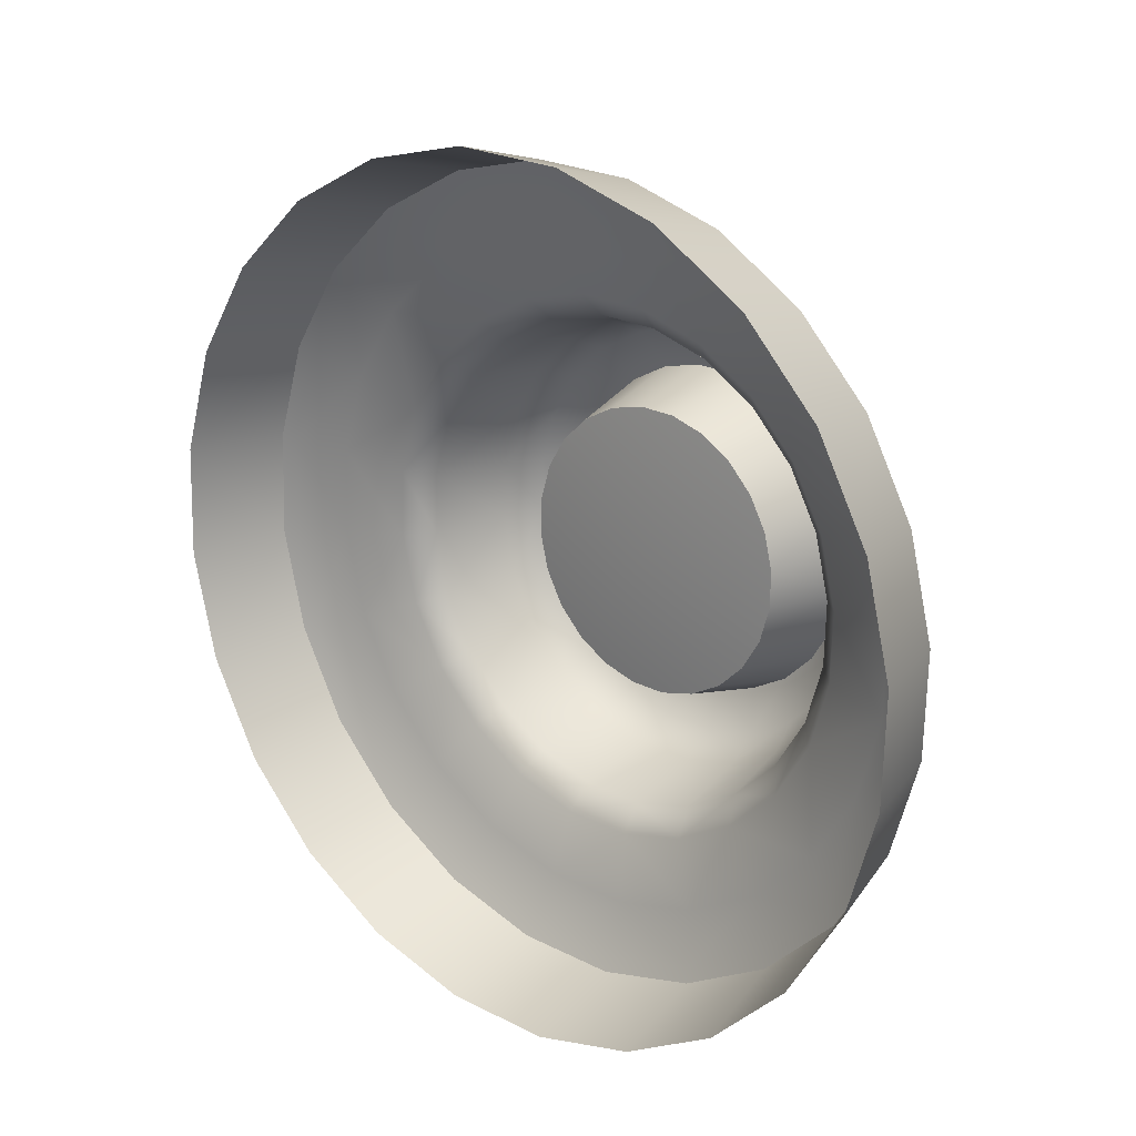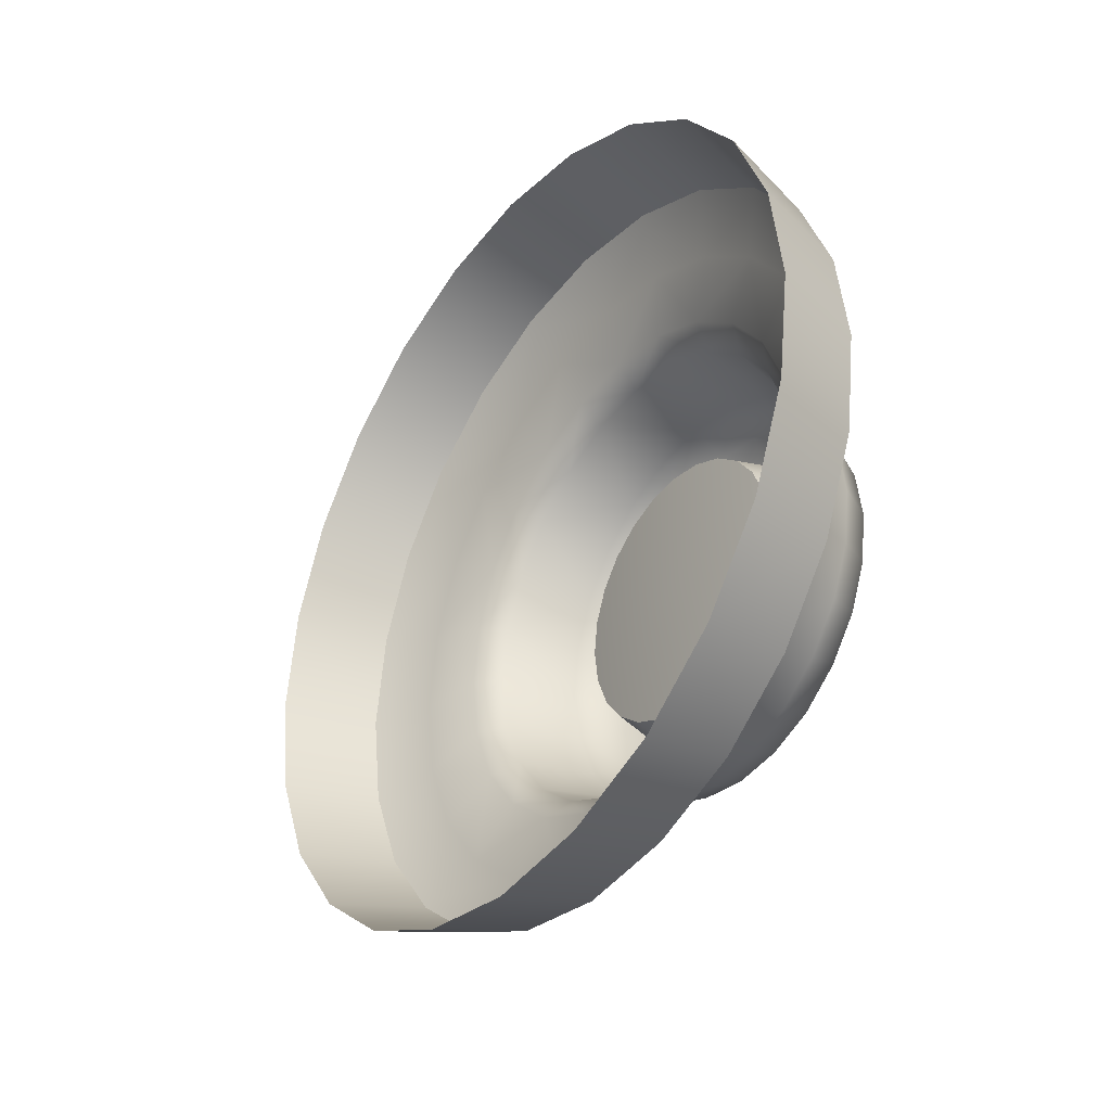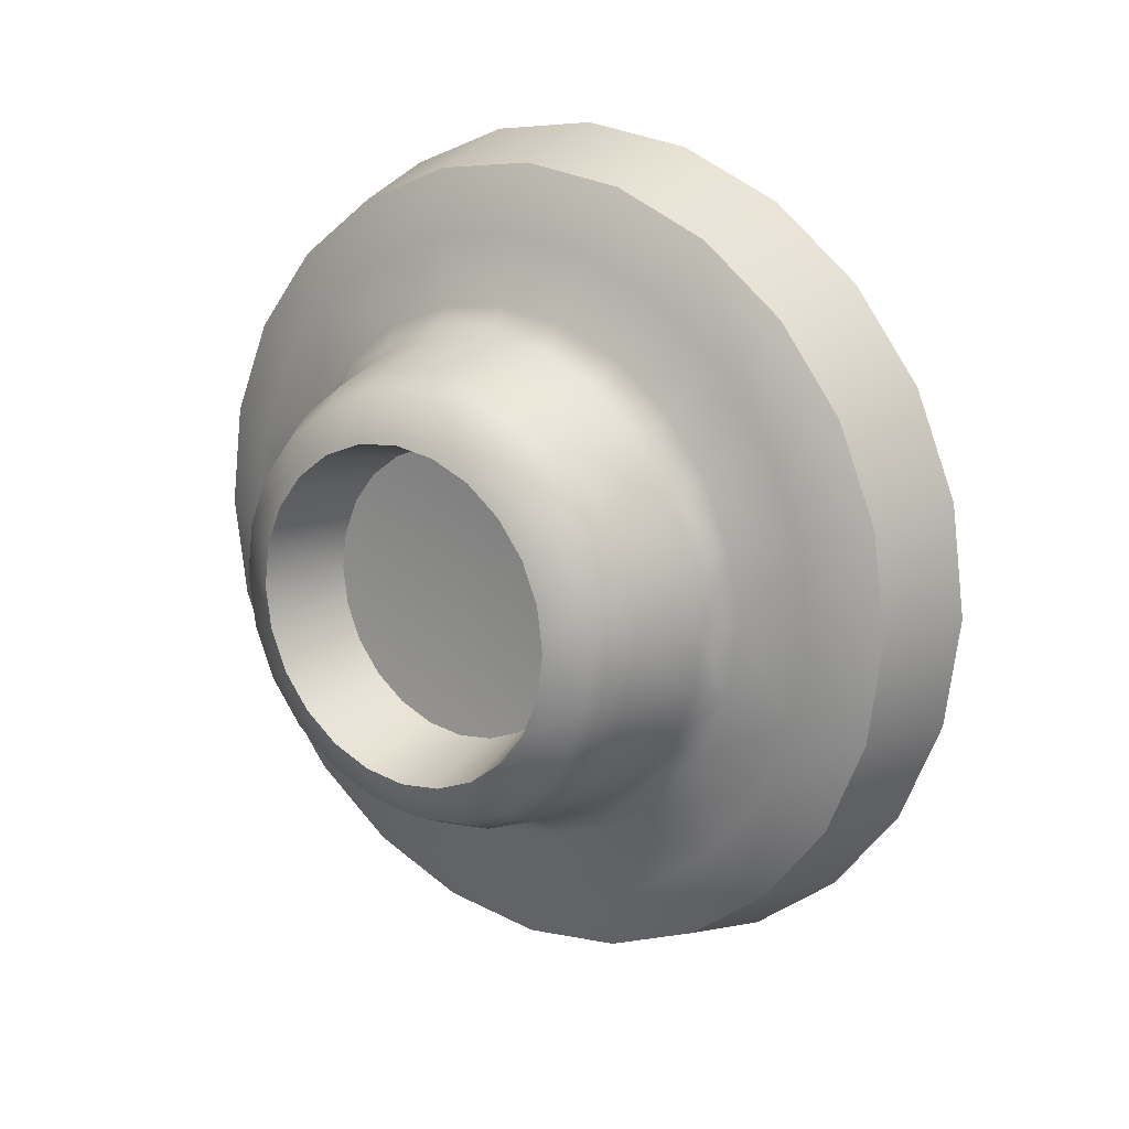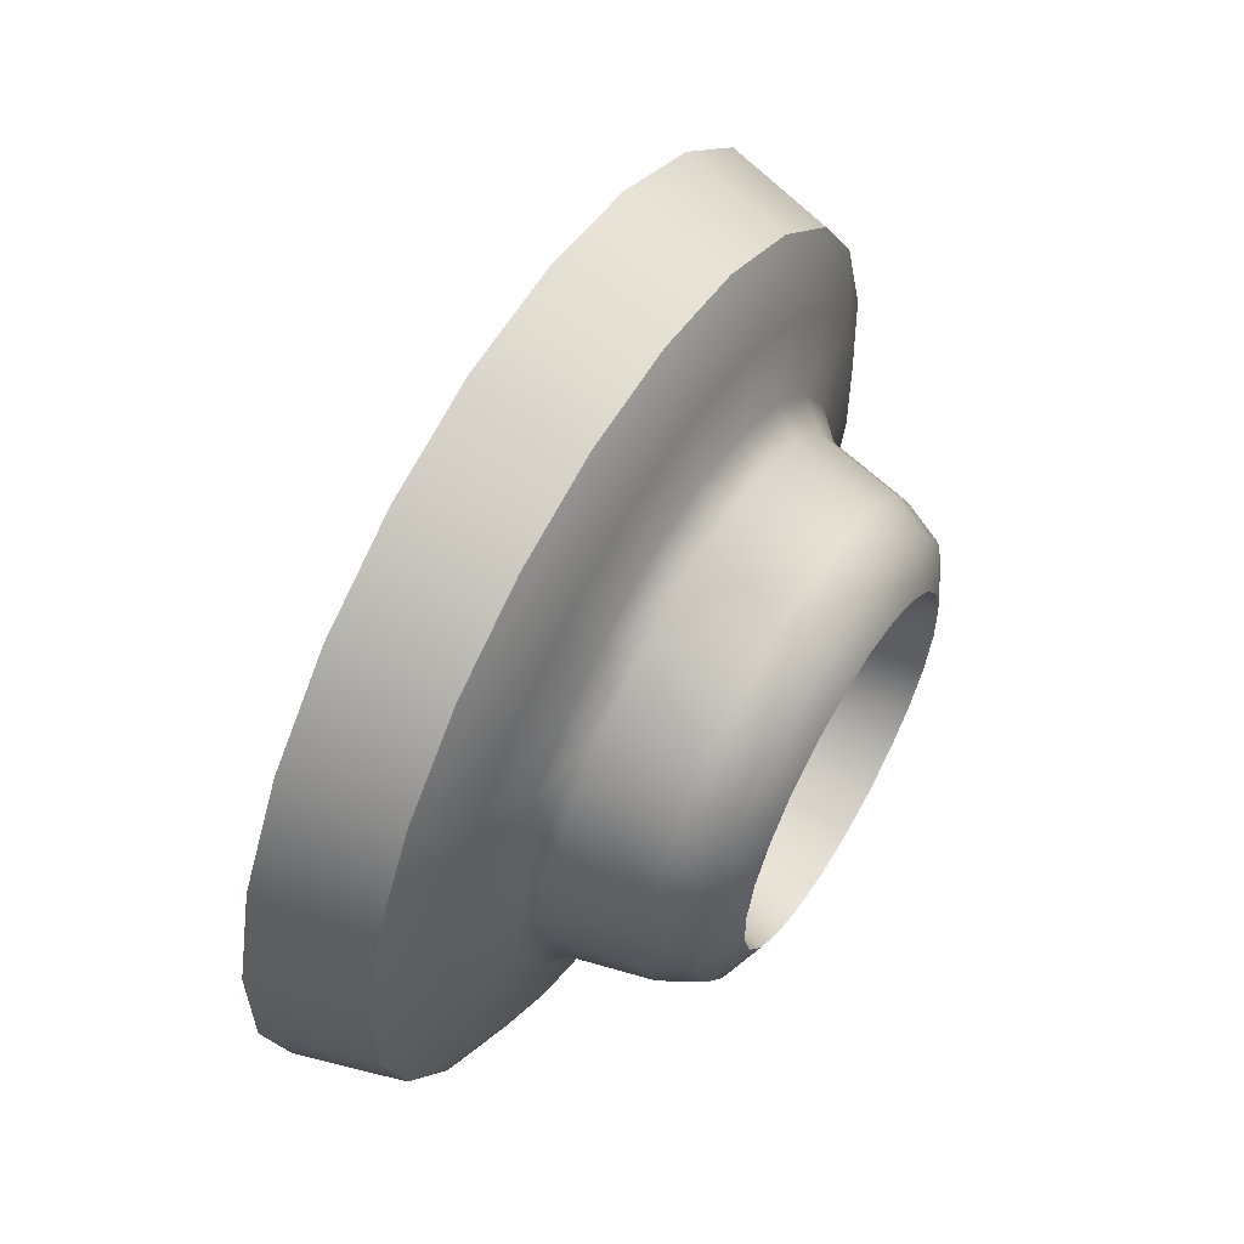
<metadata>
{"format":"obj","ext":"obj","renderer":"f3d","projection":"perspective","resolution":1024,"background":"white","views":[{"elev":54.8,"azim":-43.5,"up":"+Y"},{"elev":-36.6,"azim":-60.8,"up":"+Z"},{"elev":17.5,"azim":100.9,"up":"+Z"},{"elev":3.7,"azim":18.4,"up":"+Y"}]}
</metadata>
<code>
v -944.9 283.7 -269.7
v -946 287.2 -269.4
v -947.1 284.8 -269
v -942.8 288.1 -271
v -943.8 286 -270
v -944 291.4 -272.1
v -944.9 289.4 -270.4
v -941.3 291.3 -274.5
v -942 289.9 -272.5
v -942.9 293.8 -276.7
v -943.3 292.9 -274.2
v -940.8 292.5 -279.4
v -940.9 292.2 -276.9
v -942.9 293.8 -282
v -942.7 294.1 -279.4
v -941.3 291.3 -284.2
v -940.9 292.2 -281.9
v -944 291.4 -286.7
v -943.3 292.9 -284.5
v -942.8 288.1 -287.7
v -942 289.9 -286.2
v -946 287.2 -289.3
v -944.9 289.4 -288.3
v -944.9 283.7 -289
v -943.8 286 -288.7
v -948.2 282.3 -289.3
v -947.1 284.8 -289.7
v -946.9 279.3 -287.7
v -945.9 281.5 -288.7
v -950.2 278.1 -286.7
v -949.3 280.1 -288.3
v -948.4 276.1 -284.2
v -947.8 277.5 -286.2
v -951.3 275.7 -282
v -950.9 276.6 -284.5
v -949 275 -279.4
v -948.8 275.3 -281.9
v -951.3 275.7 -276.7
v -951.4 275.4 -279.4
v -948.4 276.1 -274.5
v -948.8 275.3 -276.9
v -950.2 278.1 -272.1
v -950.9 276.6 -274.2
v -946.9 279.3 -271
v -947.8 277.5 -272.5
v -948.2 282.3 -269.4
v -949.3 280.1 -270.4
v -945.9 281.5 -270
v -941 283.5 -274.1
v -939.7 284.1 -275
v -940.5 284.7 -274.6
v -940.2 283 -274.6
v -939.5 283.5 -275.9
v -940.4 281.6 -275.3
v -940.8 281.8 -274.4
v -940 285.7 -275.5
v -939 285.7 -276.9
v -939.6 286.5 -276.6
v -939.3 285 -275.8
v -938.9 284.8 -277.4
v -939.4 287 -278
v -938.7 286.3 -279.4
v -939.3 287.2 -279.4
v -938.8 286.2 -278.1
v -938.7 285.3 -279.4
v -939.4 287 -280.8
v -939 285.7 -281.9
v -939.6 286.5 -282.1
v -938.8 286.2 -280.7
v -938.9 284.8 -281.4
v -940 285.7 -283.2
v -939.7 284.1 -283.7
v -940.5 284.7 -284.1
v -939.3 285 -282.9
v -939.5 283.5 -282.9
v -941 283.5 -284.7
v -940.8 281.8 -284.4
v -941.6 282.2 -284.8
v -940.2 283 -284.2
v -940.4 281.6 -283.4
v -942.2 280.9 -284.7
v -941.8 279.6 -283.7
v -942.8 279.7 -284.1
v -941.3 280.6 -284.2
v -941.2 279.8 -282.9
v -943.3 278.7 -283.2
v -942.6 277.9 -281.9
v -943.6 277.9 -282.1
v -942.3 278.6 -282.9
v -941.9 278.5 -281.4
v -943.9 277.4 -280.8
v -942.9 277.3 -279.4
v -944 277.3 -279.4
v -942.8 277.4 -280.7
v -942.1 278 -279.4
v -943.9 277.4 -278
v -942.6 277.9 -276.9
v -943.6 277.9 -276.6
v -942.8 277.4 -278.1
v -941.9 278.5 -277.4
v -943.3 278.7 -275.5
v -941.8 279.6 -275
v -942.8 279.7 -274.6
v -942.3 278.6 -275.8
v -941.2 279.8 -275.9
v -942.2 280.9 -274.1
v -941.6 282.2 -273.9
v -941.3 280.6 -274.6
v -942.8 284.4 -273.7
v -942.2 285.7 -274.3
v -941.6 286.8 -275.2
v -941.2 287.7 -276.4
v -941 288.2 -277.8
v -940.9 288.4 -279.4
v -941 288.2 -280.9
v -941.2 287.7 -282.3
v -941.6 286.8 -283.6
v -942.2 285.7 -284.5
v -942.8 284.4 -285.1
v -943.4 283 -285.3
v -944.1 281.7 -285.1
v -944.7 280.4 -284.5
v -945.2 279.3 -283.6
v -945.6 278.4 -282.3
v -945.8 277.9 -280.9
v -945.9 277.7 -279.4
v -945.8 277.9 -277.8
v -945.6 278.4 -276.4
v -945.2 279.3 -275.2
v -944.7 280.4 -274.3
v -944.1 281.7 -273.7
v -943.4 283 -273.5
v -943.3 285.3 -271.5
v -942.6 286.2 -273.7
v -942.5 287.1 -272.3
v -943.9 283.3 -272.9
v -943.2 284.8 -273.1
v -945.1 281.5 -271.5
v -944.2 283.4 -271.2
v -945.3 280.3 -273.7
v -944.6 281.8 -273.1
v -946.7 278.2 -273.6
v -945.9 279.7 -272.3
v -946.3 278.2 -276.1
v -945.9 279.1 -274.8
v -947.5 276.3 -277.3
v -947.2 277 -275.3
v -946.7 277.4 -279.4
v -946.6 277.6 -277.7
v -947.5 276.3 -281.5
v -947.7 276 -279.4
v -946.3 278.2 -282.6
v -946.6 277.6 -281.1
v -946.7 278.2 -285.1
v -947.2 277 -283.4
v -945.3 280.3 -285
v -945.9 279.1 -284
v -945.1 281.5 -287.2
v -945.9 279.7 -286.4
v -943.9 283.3 -285.9
v -944.6 281.8 -285.7
v -943.3 285.3 -287.2
v -944.2 283.4 -287.5
v -942.6 286.2 -285
v -943.2 284.8 -285.7
v -941.8 288.6 -285.1
v -942.5 287.1 -286.4
v -941.5 288.4 -282.6
v -942 287.5 -284
v -940.9 290.5 -281.5
v -941.2 289.8 -283.4
v -941.2 289.2 -279.4
v -941.3 289 -281.1
v -940.9 290.5 -277.3
v -940.8 290.8 -279.4
v -941.5 288.4 -276.1
v -941.3 289 -277.7
v -941.8 288.6 -273.6
v -941.2 289.8 -275.3
v -942 287.5 -274.8
v -942.3 282.5 -275.9
v -939.9 282.6 -275.5
v -940.4 281.6 -275.3
v -941.6 284.1 -276.3
v -942 283.4 -276
v -939.2 284.2 -276.5
v -939.5 283.5 -275.9
v -941.1 285.3 -277.6
v -941.3 284.8 -276.9
v -938.7 285.2 -278.3
v -938.9 284.8 -277.4
v -940.9 285.7 -279.4
v -940.9 285.6 -278.5
v -938.7 285.2 -280.4
v -938.7 285.3 -279.4
v -941.1 285.3 -281.1
v -940.9 285.6 -280.3
v -939.2 284.2 -282.2
v -938.9 284.8 -281.4
v -941.6 284.1 -282.4
v -941.3 284.8 -281.9
v -939.9 282.6 -283.3
v -939.5 283.5 -282.9
v -942.3 282.5 -282.9
v -942 283.4 -282.8
v -940.8 280.7 -283.3
v -940.4 281.6 -283.4
v -943.1 281 -282.4
v -942.7 281.7 -282.8
v -941.6 279 -282.2
v -941.2 279.8 -282.9
v -943.6 279.8 -281.1
v -943.4 280.3 -281.9
v -942 278.1 -280.4
v -941.9 278.5 -281.4
v -943.8 279.4 -279.4
v -943.8 279.5 -280.3
v -942 278.1 -278.3
v -942.1 278 -279.4
v -943.6 279.8 -277.6
v -943.8 279.5 -278.5
v -941.6 279 -276.5
v -941.9 278.5 -277.4
v -943.1 281 -276.3
v -943.4 280.3 -276.9
v -940.8 280.7 -275.5
v -941.2 279.8 -275.9
v -942.7 281.7 -276
v -942.3 282.5 -275.9
v -942.6 282.6 -279.4
v -942 283.4 -276
v -941.6 284.1 -276.3
v -941.3 284.8 -276.9
v -941.1 285.3 -277.6
v -940.9 285.6 -278.5
v -940.9 285.7 -279.4
v -940.9 285.6 -280.3
v -941.1 285.3 -281.1
v -941.3 284.8 -281.9
v -941.6 284.1 -282.4
v -942 283.4 -282.8
v -942.3 282.5 -282.9
v -942.7 281.7 -282.8
v -943.1 281 -282.4
v -943.4 280.3 -281.9
v -943.6 279.8 -281.1
v -943.8 279.5 -280.3
v -943.8 279.4 -279.4
v -943.8 279.5 -278.5
v -943.6 279.8 -277.6
v -943.4 280.3 -276.9
v -943.1 281 -276.3
v -942.7 281.7 -276
v -943.8 286 -270
v -942.7 287.9 -271.3
v -942.8 288.1 -271
v -945.9 281.5 -270
v -944.7 283.7 -270
v -944.9 283.7 -269.7
v -947.8 277.5 -272.5
v -946.7 279.4 -271.3
v -946.9 279.3 -271
v -948.8 275.3 -276.9
v -948.2 276.3 -274.7
v -948.4 276.1 -274.5
v -948.8 275.3 -281.9
v -948.7 275.2 -279.4
v -949 275 -279.4
v -947.8 277.5 -286.2
v -948.2 276.3 -284.1
v -948.4 276.1 -284.2
v -945.9 281.5 -288.7
v -946.7 279.4 -287.5
v -946.9 279.3 -287.7
v -943.8 286 -288.7
v -944.7 283.7 -288.7
v -944.9 283.7 -289
v -942 289.9 -286.2
v -942.7 287.9 -287.5
v -942.8 288.1 -287.7
v -940.9 292.2 -281.9
v -941.3 291 -284.1
v -941.3 291.3 -284.2
v -940.9 292.2 -276.9
v -940.8 292.1 -279.4
v -940.8 292.5 -279.4
v -942 289.9 -272.5
v -941.3 291 -274.7
v -941.3 291.3 -274.5
v -941.9 289.6 -272.8
v -940.9 291.8 -277
v -940.9 291.8 -281.8
v -941.9 289.6 -286
v -943.7 285.8 -288.4
v -945.7 281.5 -288.4
v -947.5 277.7 -286
v -948.5 275.5 -281.8
v -948.5 275.5 -277
v -947.5 277.7 -272.8
v -945.7 281.5 -270.3
v -943.7 285.8 -270.3
v -939.9 282.6 -275.5
v -939.2 284.2 -276.5
v -938.7 285.2 -278.3
v -938.7 285.2 -280.4
v -939.2 284.2 -282.2
v -939.9 282.6 -283.3
v -940.8 280.7 -283.3
v -941.6 279 -282.2
v -942 278.1 -280.4
v -942 278.1 -278.3
v -941.6 279 -276.5
v -940.8 280.7 -275.5
f 1 2 3
f 4 2 5
f 4 6 7
f 8 6 9
f 8 10 11
f 12 10 13
f 12 14 15
f 16 14 17
f 16 18 19
f 20 18 21
f 20 22 23
f 24 22 25
f 24 26 27
f 28 26 29
f 28 30 31
f 32 30 33
f 32 34 35
f 36 34 37
f 36 38 39
f 40 38 41
f 40 42 43
f 44 42 45
f 44 46 47
f 1 46 48
f 49 50 51
f 52 53 50
f 54 52 55
f 56 57 58
f 59 60 57
f 53 59 50
f 61 62 63
f 64 65 62
f 60 64 57
f 66 67 68
f 69 70 67
f 65 69 62
f 71 72 73
f 74 75 72
f 70 74 67
f 76 77 78
f 79 80 77
f 75 79 72
f 81 82 83
f 84 85 82
f 80 84 77
f 86 87 88
f 89 90 87
f 85 89 82
f 91 92 93
f 94 95 92
f 90 94 87
f 96 97 98
f 99 100 97
f 95 99 92
f 101 102 103
f 104 105 102
f 100 104 97
f 106 55 107
f 108 54 55
f 105 108 102
f 109 51 110
f 109 107 49
f 111 58 112
f 111 51 56
f 113 63 114
f 113 58 61
f 115 68 116
f 115 63 66
f 117 73 118
f 117 68 71
f 119 78 120
f 119 73 76
f 121 83 122
f 121 78 81
f 123 88 124
f 123 83 86
f 125 93 126
f 125 88 91
f 127 98 128
f 127 93 96
f 129 103 130
f 129 98 101
f 131 107 132
f 131 103 106
f 133 134 135
f 133 136 137
f 138 136 139
f 138 140 141
f 142 140 143
f 142 144 145
f 146 144 147
f 146 148 149
f 150 148 151
f 150 152 153
f 154 152 155
f 154 156 157
f 158 156 159
f 158 160 161
f 162 160 163
f 162 164 165
f 166 164 167
f 166 168 169
f 170 168 171
f 170 172 173
f 174 172 175
f 174 176 177
f 178 176 179
f 178 134 180
f 181 182 183
f 184 182 185
f 184 186 187
f 188 186 189
f 188 190 191
f 192 190 193
f 192 194 195
f 196 194 197
f 196 198 199
f 200 198 201
f 200 202 203
f 204 202 205
f 204 206 207
f 208 206 209
f 208 210 211
f 212 210 213
f 212 214 215
f 216 214 217
f 216 218 219
f 220 218 221
f 220 222 223
f 224 222 225
f 224 226 227
f 181 226 228
f 229 230 231
f 231 230 232
f 232 230 233
f 233 230 234
f 234 230 235
f 235 230 236
f 236 230 237
f 237 230 238
f 238 230 239
f 239 230 240
f 240 230 241
f 241 230 242
f 242 230 243
f 243 230 244
f 244 230 245
f 245 230 246
f 246 230 247
f 247 230 248
f 248 230 249
f 249 230 250
f 250 230 251
f 251 230 252
f 252 230 253
f 253 230 229
f 254 255 256
f 257 258 259
f 260 261 262
f 263 264 265
f 266 267 268
f 269 270 271
f 272 273 274
f 275 276 277
f 278 279 280
f 281 282 283
f 284 285 286
f 287 288 289
f 135 290 255
f 179 290 178
f 179 291 288
f 175 292 285
f 171 293 282
f 167 294 279
f 163 295 276
f 159 296 273
f 155 297 270
f 151 298 267
f 147 299 264
f 143 300 261
f 139 301 258
f 300 139 258
f 299 143 261
f 298 147 264
f 297 151 267
f 296 155 270
f 295 159 273
f 294 163 276
f 293 167 279
f 292 171 282
f 291 175 285
f 301 135 255
f 254 258 301
f 257 261 300
f 260 264 299
f 263 267 298
f 266 270 297
f 269 273 296
f 272 276 295
f 275 279 294
f 278 282 293
f 281 285 292
f 284 288 291
f 287 255 290
f 49 55 52
f 56 50 59
f 61 57 64
f 66 62 69
f 71 67 74
f 76 72 79
f 81 77 84
f 86 82 89
f 91 87 94
f 96 92 99
f 101 97 104
f 106 102 108
f 110 137 109
f 137 132 109
f 112 180 111
f 180 110 111
f 114 177 113
f 177 112 113
f 116 173 115
f 173 114 115
f 118 169 117
f 169 116 117
f 120 165 119
f 165 118 119
f 122 161 121
f 161 120 121
f 124 157 123
f 157 122 123
f 126 153 125
f 153 124 125
f 128 149 127
f 149 126 127
f 130 145 129
f 145 128 129
f 132 141 131
f 141 130 131
f 1 5 2
f 4 7 2
f 4 9 6
f 8 11 6
f 8 13 10
f 12 15 10
f 12 17 14
f 16 19 14
f 16 21 18
f 20 23 18
f 20 25 22
f 24 27 22
f 24 29 26
f 28 31 26
f 28 33 30
f 32 35 30
f 32 37 34
f 36 39 34
f 36 41 38
f 40 43 38
f 40 45 42
f 44 47 42
f 44 48 46
f 1 3 46
f 49 52 50
f 52 302 53
f 54 302 52
f 56 59 57
f 59 303 60
f 53 303 59
f 61 64 62
f 64 304 65
f 60 304 64
f 66 69 67
f 69 305 70
f 65 305 69
f 71 74 72
f 74 306 75
f 70 306 74
f 76 79 77
f 79 307 80
f 75 307 79
f 81 84 82
f 84 308 85
f 80 308 84
f 86 89 87
f 89 309 90
f 85 309 89
f 91 94 92
f 94 310 95
f 90 310 94
f 96 99 97
f 99 311 100
f 95 311 99
f 101 104 102
f 104 312 105
f 100 312 104
f 106 108 55
f 108 313 54
f 105 313 108
f 109 49 51
f 109 132 107
f 111 56 58
f 111 110 51
f 113 61 63
f 113 112 58
f 115 66 68
f 115 114 63
f 117 71 73
f 117 116 68
f 119 76 78
f 119 118 73
f 121 81 83
f 121 120 78
f 123 86 88
f 123 122 83
f 125 91 93
f 125 124 88
f 127 96 98
f 127 126 93
f 129 101 103
f 129 128 98
f 131 106 107
f 131 130 103
f 133 137 134
f 133 139 136
f 138 141 136
f 138 143 140
f 142 145 140
f 142 147 144
f 146 149 144
f 146 151 148
f 150 153 148
f 150 155 152
f 154 157 152
f 154 159 156
f 158 161 156
f 158 163 160
f 162 165 160
f 162 167 164
f 166 169 164
f 166 171 168
f 170 173 168
f 170 175 172
f 174 177 172
f 174 179 176
f 178 180 176
f 178 135 134
f 181 185 182
f 184 187 182
f 184 189 186
f 188 191 186
f 188 193 190
f 192 195 190
f 192 197 194
f 196 199 194
f 196 201 198
f 200 203 198
f 200 205 202
f 204 207 202
f 204 209 206
f 208 211 206
f 208 213 210
f 212 215 210
f 212 217 214
f 216 219 214
f 216 221 218
f 220 223 218
f 220 225 222
f 224 227 222
f 224 228 226
f 181 183 226
f 254 301 255
f 257 300 258
f 260 299 261
f 263 298 264
f 266 297 267
f 269 296 270
f 272 295 273
f 275 294 276
f 278 293 279
f 281 292 282
f 284 291 285
f 287 290 288
f 135 178 290
f 179 288 290
f 179 174 291
f 175 170 292
f 171 166 293
f 167 162 294
f 163 158 295
f 159 154 296
f 155 150 297
f 151 146 298
f 147 142 299
f 143 138 300
f 139 133 301
f 300 138 139
f 299 142 143
f 298 146 147
f 297 150 151
f 296 154 155
f 295 158 159
f 294 162 163
f 293 166 167
f 292 170 171
f 291 174 175
f 301 133 135
f 254 259 258
f 257 262 261
f 260 265 264
f 263 268 267
f 266 271 270
f 269 274 273
f 272 277 276
f 275 280 279
f 278 283 282
f 281 286 285
f 284 289 288
f 287 256 255
f 49 107 55
f 56 51 50
f 61 58 57
f 66 63 62
f 71 68 67
f 76 73 72
f 81 78 77
f 86 83 82
f 91 88 87
f 96 93 92
f 101 98 97
f 106 103 102
f 110 134 137
f 137 136 132
f 112 176 180
f 180 134 110
f 114 172 177
f 177 176 112
f 116 168 173
f 173 172 114
f 118 164 169
f 169 168 116
f 120 160 165
f 165 164 118
f 122 156 161
f 161 160 120
f 124 152 157
f 157 156 122
f 126 148 153
f 153 152 124
f 128 144 149
f 149 148 126
f 130 140 145
f 145 144 128
f 132 136 141
f 141 140 130

</code>
